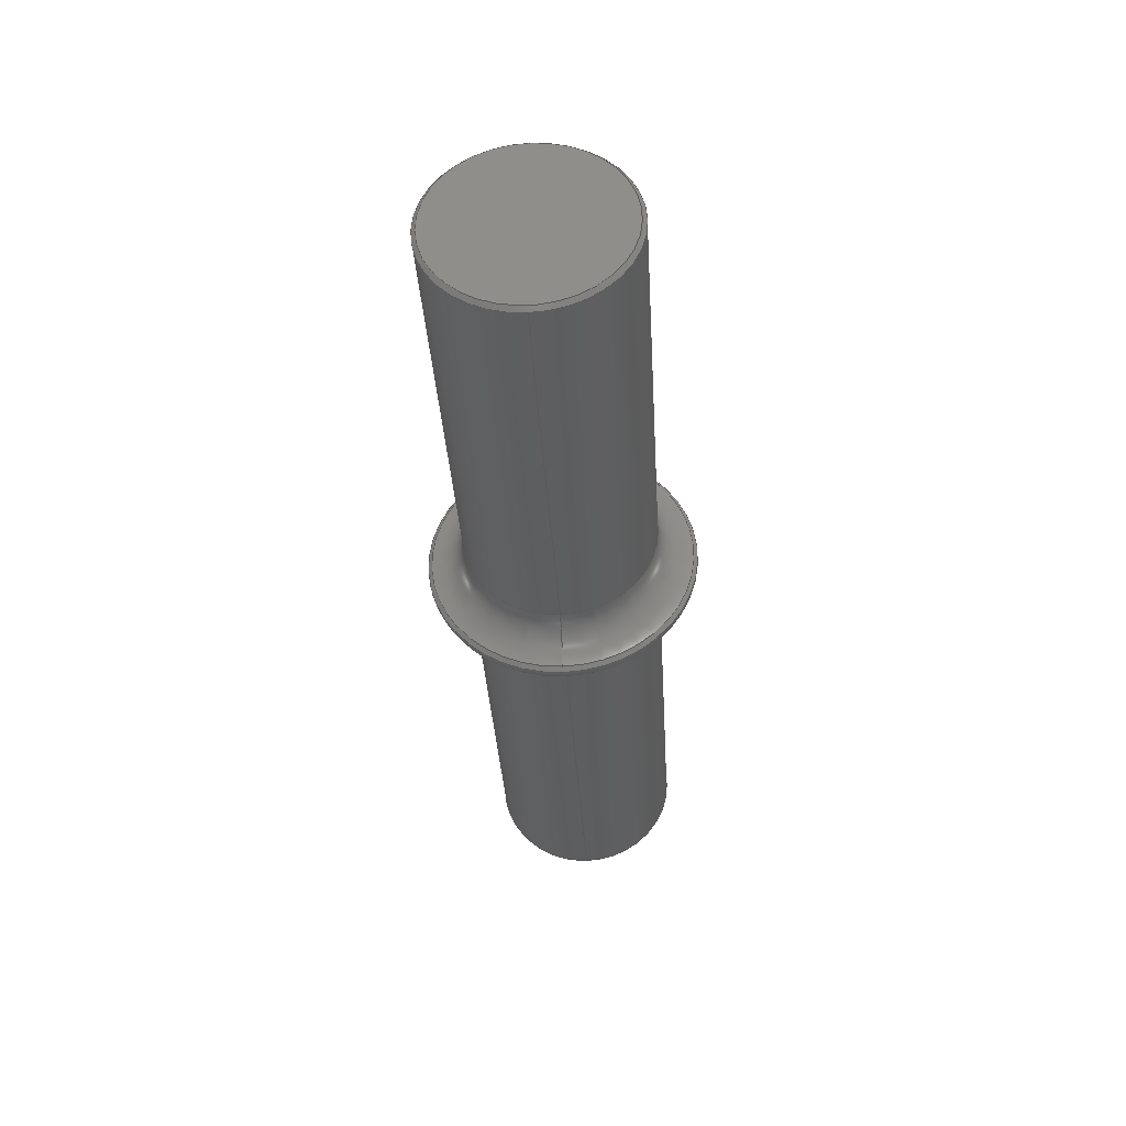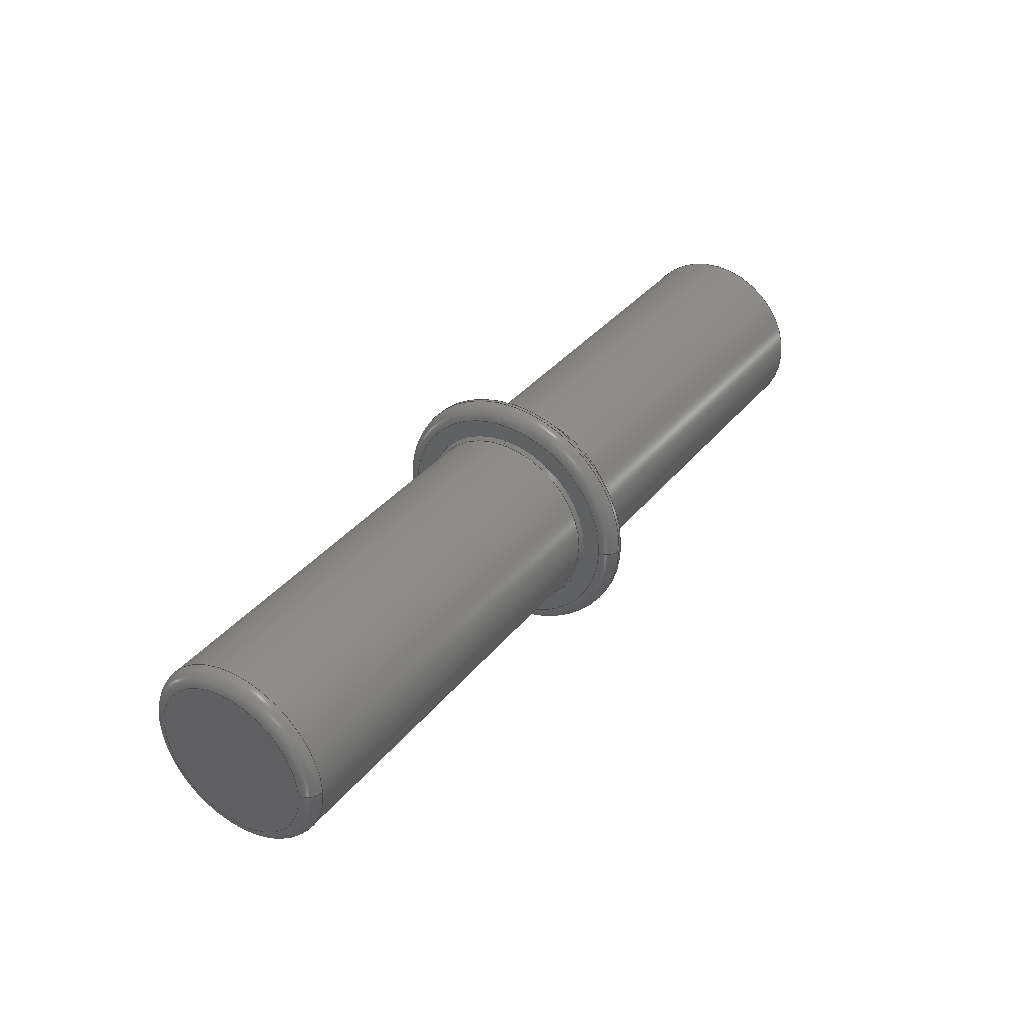
<metadata>
{"format":"step","ext":"stp","renderer":"f3d","projection":"perspective","resolution":1024,"background":"white","views":[{"elev":-35.8,"azim":-86.6,"up":"+Y"},{"elev":35.7,"azim":123.4,"up":"+Y"}]}
</metadata>
<code>
ISO-10303-21;
DATA;
#1=MECHANICAL_DESIGN_GEOMETRIC_PRESENTATION_REPRESENTATION('',(#4),#406);
#2=SHAPE_REPRESENTATION_RELATIONSHIP('SRR','None',#413,#3);
#3=ADVANCED_BREP_SHAPE_REPRESENTATION('',(#5),#405);
#4=STYLED_ITEM('',(#422),#5);
#5=MANIFOLD_SOLID_BREP('Solid1',#203);
#6=FACE_BOUND('',#49,.T.);
#7=PLANE('',#233);
#8=PLANE('',#244);
#9=PLANE('',#247);
#10=CONICAL_SURFACE('',#231,12.25,0.7854);
#11=CONICAL_SURFACE('',#245,12.75,0.7854);
#12=CONICAL_SURFACE('',#258,17.25,0.7854);
#13=LINE('',#353,#19);
#14=LINE('',#357,#20);
#15=LINE('',#376,#21);
#16=LINE('',#381,#22);
#17=LINE('',#400,#23);
#18=LINE('',#402,#24);
#19=VECTOR('',#277,12.5);
#20=VECTOR('',#282,12.25);
#21=VECTOR('',#305,12.5);
#22=VECTOR('',#312,12.75);
#23=VECTOR('',#335,17.5);
#24=VECTOR('',#338,17.25);
#25=CYLINDRICAL_SURFACE('',#228,12.5);
#26=CYLINDRICAL_SURFACE('',#241,12.5);
#27=CYLINDRICAL_SURFACE('',#255,17.5);
#28=FACE_OUTER_BOUND('',#40,.T.);
#29=FACE_OUTER_BOUND('',#41,.T.);
#30=FACE_OUTER_BOUND('',#42,.T.);
#31=FACE_OUTER_BOUND('',#43,.T.);
#32=FACE_OUTER_BOUND('',#44,.T.);
#33=FACE_OUTER_BOUND('',#45,.T.);
#34=FACE_OUTER_BOUND('',#46,.T.);
#35=FACE_OUTER_BOUND('',#47,.T.);
#36=FACE_OUTER_BOUND('',#48,.T.);
#37=FACE_OUTER_BOUND('',#50,.T.);
#38=FACE_OUTER_BOUND('',#51,.T.);
#39=FACE_OUTER_BOUND('',#52,.T.);
#40=EDGE_LOOP('',(#128,#129,#130,#131,#132));
#41=EDGE_LOOP('',(#133,#134,#135,#136,#137));
#42=EDGE_LOOP('',(#138,#139,#140,#141,#142));
#43=EDGE_LOOP('',(#143));
#44=EDGE_LOOP('',(#144,#145,#146,#147,#148,#149,#150));
#45=EDGE_LOOP('',(#151,#152,#153,#154,#155,#156,#157));
#46=EDGE_LOOP('',(#158,#159));
#47=EDGE_LOOP('',(#160,#161,#162,#163,#164));
#48=EDGE_LOOP('',(#165,#166));
#49=EDGE_LOOP('',(#167));
#50=EDGE_LOOP('',(#168,#169,#170,#171,#172,#173,#174));
#51=EDGE_LOOP('',(#175,#176,#177,#178,#179,#180,#181));
#52=EDGE_LOOP('',(#182,#183,#184,#185,#186,#187));
#53=CIRCLE('',#224,12.5);
#54=CIRCLE('',#225,5);
#55=CIRCLE('',#226,17);
#56=CIRCLE('',#227,17);
#57=CIRCLE('',#229,12.5);
#58=CIRCLE('',#230,12.5);
#59=CIRCLE('',#232,12);
#60=CIRCLE('',#235,12.5);
#61=CIRCLE('',#236,12.5);
#62=CIRCLE('',#237,2);
#63=CIRCLE('',#238,10.5);
#64=CIRCLE('',#239,10.5);
#65=CIRCLE('',#240,12.5);
#66=CIRCLE('',#242,12.5);
#67=CIRCLE('',#243,12.5);
#68=CIRCLE('',#246,13);
#69=CIRCLE('',#248,15.5);
#70=CIRCLE('',#249,15.5);
#71=CIRCLE('',#251,17.5);
#72=CIRCLE('',#252,17.5);
#73=CIRCLE('',#253,2);
#74=CIRCLE('',#254,17.5);
#75=CIRCLE('',#256,17.5);
#76=CIRCLE('',#257,17.5);
#77=VERTEX_POINT('',#341);
#78=VERTEX_POINT('',#343);
#79=VERTEX_POINT('',#345);
#80=VERTEX_POINT('',#349);
#81=VERTEX_POINT('',#350);
#82=VERTEX_POINT('',#355);
#83=VERTEX_POINT('',#360);
#84=VERTEX_POINT('',#361);
#85=VERTEX_POINT('',#363);
#86=VERTEX_POINT('',#365);
#87=VERTEX_POINT('',#367);
#88=VERTEX_POINT('',#372);
#89=VERTEX_POINT('',#373);
#90=VERTEX_POINT('',#379);
#91=VERTEX_POINT('',#383);
#92=VERTEX_POINT('',#384);
#93=VERTEX_POINT('',#388);
#94=VERTEX_POINT('',#389);
#95=VERTEX_POINT('',#391);
#96=VERTEX_POINT('',#396);
#97=VERTEX_POINT('',#397);
#98=EDGE_CURVE('',#77,#77,#53,.T.);
#99=EDGE_CURVE('',#77,#78,#54,.T.);
#100=EDGE_CURVE('',#79,#78,#55,.T.);
#101=EDGE_CURVE('',#78,#79,#56,.T.);
#102=EDGE_CURVE('',#80,#81,#57,.T.);
#103=EDGE_CURVE('',#81,#80,#58,.T.);
#104=EDGE_CURVE('',#81,#77,#13,.T.);
#105=EDGE_CURVE('',#82,#82,#59,.T.);
#106=EDGE_CURVE('',#82,#80,#14,.T.);
#107=EDGE_CURVE('',#83,#84,#60,.T.);
#108=EDGE_CURVE('',#84,#85,#61,.T.);
#109=EDGE_CURVE('',#85,#86,#62,.T.);
#110=EDGE_CURVE('',#86,#87,#63,.T.);
#111=EDGE_CURVE('',#87,#86,#64,.T.);
#112=EDGE_CURVE('',#85,#83,#65,.T.);
#113=EDGE_CURVE('',#88,#89,#66,.T.);
#114=EDGE_CURVE('',#89,#88,#67,.T.);
#115=EDGE_CURVE('',#89,#84,#15,.T.);
#116=EDGE_CURVE('',#90,#90,#68,.T.);
#117=EDGE_CURVE('',#90,#88,#16,.T.);
#118=EDGE_CURVE('',#91,#92,#69,.T.);
#119=EDGE_CURVE('',#92,#91,#70,.T.);
#120=EDGE_CURVE('',#93,#94,#71,.T.);
#121=EDGE_CURVE('',#94,#95,#72,.T.);
#122=EDGE_CURVE('',#95,#92,#73,.T.);
#123=EDGE_CURVE('',#95,#93,#74,.T.);
#124=EDGE_CURVE('',#96,#97,#75,.T.);
#125=EDGE_CURVE('',#97,#96,#76,.T.);
#126=EDGE_CURVE('',#97,#94,#17,.T.);
#127=EDGE_CURVE('',#79,#96,#18,.T.);
#128=ORIENTED_EDGE('',*,*,#98,.T.);
#129=ORIENTED_EDGE('',*,*,#99,.T.);
#130=ORIENTED_EDGE('',*,*,#100,.F.);
#131=ORIENTED_EDGE('',*,*,#101,.F.);
#132=ORIENTED_EDGE('',*,*,#99,.F.);
#133=ORIENTED_EDGE('',*,*,#102,.F.);
#134=ORIENTED_EDGE('',*,*,#103,.F.);
#135=ORIENTED_EDGE('',*,*,#104,.T.);
#136=ORIENTED_EDGE('',*,*,#98,.F.);
#137=ORIENTED_EDGE('',*,*,#104,.F.);
#138=ORIENTED_EDGE('',*,*,#105,.T.);
#139=ORIENTED_EDGE('',*,*,#106,.T.);
#140=ORIENTED_EDGE('',*,*,#102,.T.);
#141=ORIENTED_EDGE('',*,*,#103,.T.);
#142=ORIENTED_EDGE('',*,*,#106,.F.);
#143=ORIENTED_EDGE('',*,*,#105,.F.);
#144=ORIENTED_EDGE('',*,*,#107,.T.);
#145=ORIENTED_EDGE('',*,*,#108,.T.);
#146=ORIENTED_EDGE('',*,*,#109,.T.);
#147=ORIENTED_EDGE('',*,*,#110,.T.);
#148=ORIENTED_EDGE('',*,*,#111,.T.);
#149=ORIENTED_EDGE('',*,*,#109,.F.);
#150=ORIENTED_EDGE('',*,*,#112,.T.);
#151=ORIENTED_EDGE('',*,*,#113,.F.);
#152=ORIENTED_EDGE('',*,*,#114,.F.);
#153=ORIENTED_EDGE('',*,*,#115,.T.);
#154=ORIENTED_EDGE('',*,*,#107,.F.);
#155=ORIENTED_EDGE('',*,*,#112,.F.);
#156=ORIENTED_EDGE('',*,*,#108,.F.);
#157=ORIENTED_EDGE('',*,*,#115,.F.);
#158=ORIENTED_EDGE('',*,*,#111,.F.);
#159=ORIENTED_EDGE('',*,*,#110,.F.);
#160=ORIENTED_EDGE('',*,*,#116,.T.);
#161=ORIENTED_EDGE('',*,*,#117,.T.);
#162=ORIENTED_EDGE('',*,*,#113,.T.);
#163=ORIENTED_EDGE('',*,*,#114,.T.);
#164=ORIENTED_EDGE('',*,*,#117,.F.);
#165=ORIENTED_EDGE('',*,*,#118,.F.);
#166=ORIENTED_EDGE('',*,*,#119,.F.);
#167=ORIENTED_EDGE('',*,*,#116,.F.);
#168=ORIENTED_EDGE('',*,*,#120,.T.);
#169=ORIENTED_EDGE('',*,*,#121,.T.);
#170=ORIENTED_EDGE('',*,*,#122,.T.);
#171=ORIENTED_EDGE('',*,*,#119,.T.);
#172=ORIENTED_EDGE('',*,*,#118,.T.);
#173=ORIENTED_EDGE('',*,*,#122,.F.);
#174=ORIENTED_EDGE('',*,*,#123,.T.);
#175=ORIENTED_EDGE('',*,*,#124,.F.);
#176=ORIENTED_EDGE('',*,*,#125,.F.);
#177=ORIENTED_EDGE('',*,*,#126,.T.);
#178=ORIENTED_EDGE('',*,*,#120,.F.);
#179=ORIENTED_EDGE('',*,*,#123,.F.);
#180=ORIENTED_EDGE('',*,*,#121,.F.);
#181=ORIENTED_EDGE('',*,*,#126,.F.);
#182=ORIENTED_EDGE('',*,*,#100,.T.);
#183=ORIENTED_EDGE('',*,*,#101,.T.);
#184=ORIENTED_EDGE('',*,*,#127,.T.);
#185=ORIENTED_EDGE('',*,*,#124,.T.);
#186=ORIENTED_EDGE('',*,*,#125,.T.);
#187=ORIENTED_EDGE('',*,*,#127,.F.);
#188=TOROIDAL_SURFACE('',#223,17.5,5);
#189=TOROIDAL_SURFACE('',#234,10.5,2);
#190=TOROIDAL_SURFACE('',#250,15.5,2);
#191=ADVANCED_FACE('',(#28),#188,.F.);
#192=ADVANCED_FACE('',(#29),#25,.T.);
#193=ADVANCED_FACE('',(#30),#10,.T.);
#194=ADVANCED_FACE('',(#31),#7,.T.);
#195=ADVANCED_FACE('',(#32),#189,.T.);
#196=ADVANCED_FACE('',(#33),#26,.T.);
#197=ADVANCED_FACE('',(#34),#8,.T.);
#198=ADVANCED_FACE('',(#35),#11,.T.);
#199=ADVANCED_FACE('',(#36,#6),#9,.T.);
#200=ADVANCED_FACE('',(#37),#190,.T.);
#201=ADVANCED_FACE('',(#38),#27,.T.);
#202=ADVANCED_FACE('',(#39),#12,.T.);
#203=CLOSED_SHELL('',(#191,#192,#193,#194,#195,#196,#197,#198,#199,#200,
#201,#202));
#204=DERIVED_UNIT_ELEMENT(#206,1);
#205=DERIVED_UNIT_ELEMENT(#408,3);
#206=(
MASS_UNIT()
NAMED_UNIT(*)
SI_UNIT($,.GRAM.)
);
#207=DERIVED_UNIT((#204,#205));
#208=MEASURE_REPRESENTATION_ITEM('density measure',
POSITIVE_RATIO_MEASURE(7.85),#207);
#209=PROPERTY_DEFINITION_REPRESENTATION(#214,#211);
#210=PROPERTY_DEFINITION_REPRESENTATION(#215,#212);
#211=REPRESENTATION('material name',(#213),#405);
#212=REPRESENTATION('density',(#208),#405);
#213=DESCRIPTIVE_REPRESENTATION_ITEM('Steel','Steel');
#214=PROPERTY_DEFINITION('material property','material name',#415);
#215=PROPERTY_DEFINITION('material property','density of part',#415);
#216=DATE_TIME_ROLE('creation_date');
#217=APPLIED_DATE_AND_TIME_ASSIGNMENT(#218,#216,(#415));
#218=DATE_AND_TIME(#219,#220);
#219=CALENDAR_DATE(2023,22,6);
#220=LOCAL_TIME(0,0,0,#221);
#221=COORDINATED_UNIVERSAL_TIME_OFFSET(0,0,.BEHIND.);
#222=AXIS2_PLACEMENT_3D('placement',#339,#259,#260);
#223=AXIS2_PLACEMENT_3D('',#340,#261,#262);
#224=AXIS2_PLACEMENT_3D('',#342,#263,#264);
#225=AXIS2_PLACEMENT_3D('',#344,#265,#266);
#226=AXIS2_PLACEMENT_3D('',#346,#267,#268);
#227=AXIS2_PLACEMENT_3D('',#347,#269,#270);
#228=AXIS2_PLACEMENT_3D('',#348,#271,#272);
#229=AXIS2_PLACEMENT_3D('',#351,#273,#274);
#230=AXIS2_PLACEMENT_3D('',#352,#275,#276);
#231=AXIS2_PLACEMENT_3D('',#354,#278,#279);
#232=AXIS2_PLACEMENT_3D('',#356,#280,#281);
#233=AXIS2_PLACEMENT_3D('',#358,#283,#284);
#234=AXIS2_PLACEMENT_3D('',#359,#285,#286);
#235=AXIS2_PLACEMENT_3D('',#362,#287,#288);
#236=AXIS2_PLACEMENT_3D('',#364,#289,#290);
#237=AXIS2_PLACEMENT_3D('',#366,#291,#292);
#238=AXIS2_PLACEMENT_3D('',#368,#293,#294);
#239=AXIS2_PLACEMENT_3D('',#369,#295,#296);
#240=AXIS2_PLACEMENT_3D('',#370,#297,#298);
#241=AXIS2_PLACEMENT_3D('',#371,#299,#300);
#242=AXIS2_PLACEMENT_3D('',#374,#301,#302);
#243=AXIS2_PLACEMENT_3D('',#375,#303,#304);
#244=AXIS2_PLACEMENT_3D('',#377,#306,#307);
#245=AXIS2_PLACEMENT_3D('',#378,#308,#309);
#246=AXIS2_PLACEMENT_3D('',#380,#310,#311);
#247=AXIS2_PLACEMENT_3D('',#382,#313,#314);
#248=AXIS2_PLACEMENT_3D('',#385,#315,#316);
#249=AXIS2_PLACEMENT_3D('',#386,#317,#318);
#250=AXIS2_PLACEMENT_3D('',#387,#319,#320);
#251=AXIS2_PLACEMENT_3D('',#390,#321,#322);
#252=AXIS2_PLACEMENT_3D('',#392,#323,#324);
#253=AXIS2_PLACEMENT_3D('',#393,#325,#326);
#254=AXIS2_PLACEMENT_3D('',#394,#327,#328);
#255=AXIS2_PLACEMENT_3D('',#395,#329,#330);
#256=AXIS2_PLACEMENT_3D('',#398,#331,#332);
#257=AXIS2_PLACEMENT_3D('',#399,#333,#334);
#258=AXIS2_PLACEMENT_3D('',#401,#336,#337);
#259=DIRECTION('axis',(0,0,1));
#260=DIRECTION('refdir',(1,0,0));
#261=DIRECTION('center_axis',(1,0,0));
#262=DIRECTION('ref_axis',(0,1,1.9e-16));
#263=DIRECTION('center_axis',(1,0,0));
#264=DIRECTION('ref_axis',(0,1,1.9e-16));
#265=DIRECTION('center_axis',(0,3.125e-16,-1));
#266=DIRECTION('ref_axis',(0,-1,-3.125e-16));
#267=DIRECTION('center_axis',(1,0,0));
#268=DIRECTION('ref_axis',(0,-1,0));
#269=DIRECTION('center_axis',(1,0,0));
#270=DIRECTION('ref_axis',(0,-1,0));
#271=DIRECTION('center_axis',(-1,0,0));
#272=DIRECTION('ref_axis',(0,1,0));
#273=DIRECTION('center_axis',(-1,0,0));
#274=DIRECTION('ref_axis',(0,-1,0));
#275=DIRECTION('center_axis',(-1,0,0));
#276=DIRECTION('ref_axis',(0,-1,0));
#277=DIRECTION('',(1,0,0));
#278=DIRECTION('center_axis',(1,0,0));
#279=DIRECTION('ref_axis',(0,-1,0));
#280=DIRECTION('center_axis',(1,0,0));
#281=DIRECTION('ref_axis',(0,-1,0));
#282=DIRECTION('',(0.7071,0.7071,-8.66e-17));
#283=DIRECTION('center_axis',(-1,0,0));
#284=DIRECTION('ref_axis',(0,0,1));
#285=DIRECTION('center_axis',(-1,0,0));
#286=DIRECTION('ref_axis',(0,0,1));
#287=DIRECTION('center_axis',(1,0,0));
#288=DIRECTION('ref_axis',(0,-1,-1.837e-16));
#289=DIRECTION('center_axis',(1,0,0));
#290=DIRECTION('ref_axis',(0,-1,-1.837e-16));
#291=DIRECTION('center_axis',(0,-1,1.225e-16));
#292=DIRECTION('ref_axis',(0,-1.225e-16,-1));
#293=DIRECTION('center_axis',(-1,0,0));
#294=DIRECTION('ref_axis',(0,-1,-1.837e-16));
#295=DIRECTION('center_axis',(-1,0,0));
#296=DIRECTION('ref_axis',(0,-1,-1.837e-16));
#297=DIRECTION('center_axis',(1,0,0));
#298=DIRECTION('ref_axis',(0,-1,-1.837e-16));
#299=DIRECTION('center_axis',(-1,0,0));
#300=DIRECTION('ref_axis',(0,1,0));
#301=DIRECTION('center_axis',(-1,0,0));
#302=DIRECTION('ref_axis',(0,-1,0));
#303=DIRECTION('center_axis',(-1,0,0));
#304=DIRECTION('ref_axis',(0,-1,0));
#305=DIRECTION('',(1,0,0));
#306=DIRECTION('center_axis',(1,0,0));
#307=DIRECTION('ref_axis',(0,0,-1));
#308=DIRECTION('center_axis',(-1,0,0));
#309=DIRECTION('ref_axis',(0,-1,0));
#310=DIRECTION('center_axis',(1,0,0));
#311=DIRECTION('ref_axis',(0,-1,0));
#312=DIRECTION('',(0.7071,-0.7071,8.66e-17));
#313=DIRECTION('center_axis',(1,0,0));
#314=DIRECTION('ref_axis',(0,0,-1));
#315=DIRECTION('center_axis',(-1,0,0));
#316=DIRECTION('ref_axis',(0,-1,-1.837e-16));
#317=DIRECTION('center_axis',(-1,0,0));
#318=DIRECTION('ref_axis',(0,-1,-1.837e-16));
#319=DIRECTION('center_axis',(-1,0,0));
#320=DIRECTION('ref_axis',(0,0,1));
#321=DIRECTION('center_axis',(1,0,0));
#322=DIRECTION('ref_axis',(0,-1,-1.837e-16));
#323=DIRECTION('center_axis',(1,0,0));
#324=DIRECTION('ref_axis',(0,-1,-1.837e-16));
#325=DIRECTION('center_axis',(0,-1,1.225e-16));
#326=DIRECTION('ref_axis',(0,-1.225e-16,-1));
#327=DIRECTION('center_axis',(1,0,0));
#328=DIRECTION('ref_axis',(0,-1,-1.837e-16));
#329=DIRECTION('center_axis',(-1,0,0));
#330=DIRECTION('ref_axis',(0,1,0));
#331=DIRECTION('center_axis',(-1,0,0));
#332=DIRECTION('ref_axis',(0,-1,0));
#333=DIRECTION('center_axis',(-1,0,0));
#334=DIRECTION('ref_axis',(0,-1,0));
#335=DIRECTION('',(1,0,0));
#336=DIRECTION('center_axis',(1,0,0));
#337=DIRECTION('ref_axis',(0,-1,0));
#338=DIRECTION('',(0.7071,0.7071,-8.66e-17));
#339=CARTESIAN_POINT('',(0,0,0));
#340=CARTESIAN_POINT('Origin',(55.03,0,0));
#341=CARTESIAN_POINT('',(55.03,-12.5,-3.906e-15));
#342=CARTESIAN_POINT('Origin',(55.03,0,0));
#343=CARTESIAN_POINT('',(60,-17,-5.312e-15));
#344=CARTESIAN_POINT('Origin',(55.03,-17.5,-5.468e-15));
#345=CARTESIAN_POINT('',(60,17,2.082e-15));
#346=CARTESIAN_POINT('Origin',(60,0,0));
#347=CARTESIAN_POINT('Origin',(60,0,0));
#348=CARTESIAN_POINT('Origin',(30,0,0));
#349=CARTESIAN_POINT('',(0.5,12.5,-1.531e-15));
#350=CARTESIAN_POINT('',(0.5,-12.5,1.531e-15));
#351=CARTESIAN_POINT('Origin',(0.5,0,0));
#352=CARTESIAN_POINT('Origin',(0.5,0,0));
#353=CARTESIAN_POINT('',(30,-12.5,1.531e-15));
#354=CARTESIAN_POINT('Origin',(0.25,0,0));
#355=CARTESIAN_POINT('',(0,12,1.47e-15));
#356=CARTESIAN_POINT('Origin',(0,0,0));
#357=CARTESIAN_POINT('',(0.25,12.25,-1.5e-15));
#358=CARTESIAN_POINT('Origin',(0,0,0));
#359=CARTESIAN_POINT('Origin',(121,0,0));
#360=CARTESIAN_POINT('',(121,12.5,3.827e-15));
#361=CARTESIAN_POINT('',(121,-12.5,1.531e-15));
#362=CARTESIAN_POINT('Origin',(121,0,0));
#363=CARTESIAN_POINT('',(121,-1.531e-15,-12.5));
#364=CARTESIAN_POINT('Origin',(121,0,0));
#365=CARTESIAN_POINT('',(123,-1.286e-15,-10.5));
#366=CARTESIAN_POINT('Origin',(121,-1.286e-15,-10.5));
#367=CARTESIAN_POINT('',(123,10.5,6.429e-16));
#368=CARTESIAN_POINT('Origin',(123,0,0));
#369=CARTESIAN_POINT('Origin',(123,0,0));
#370=CARTESIAN_POINT('Origin',(121,0,0));
#371=CARTESIAN_POINT('Origin',(93,0,0));
#372=CARTESIAN_POINT('',(63.5,12.5,-1.531e-15));
#373=CARTESIAN_POINT('',(63.5,-12.5,1.531e-15));
#374=CARTESIAN_POINT('Origin',(63.5,0,0));
#375=CARTESIAN_POINT('Origin',(63.5,0,0));
#376=CARTESIAN_POINT('',(93,-12.5,1.531e-15));
#377=CARTESIAN_POINT('Origin',(123,12.5,0));
#378=CARTESIAN_POINT('Origin',(63.25,0,0));
#379=CARTESIAN_POINT('',(63,13,1.592e-15));
#380=CARTESIAN_POINT('Origin',(63,0,0));
#381=CARTESIAN_POINT('',(63.25,12.75,-1.561e-15));
#382=CARTESIAN_POINT('Origin',(63,17.5,0));
#383=CARTESIAN_POINT('',(63,15.5,9.491e-16));
#384=CARTESIAN_POINT('',(63,-1.898e-15,-15.5));
#385=CARTESIAN_POINT('Origin',(63,0,0));
#386=CARTESIAN_POINT('Origin',(63,0,0));
#387=CARTESIAN_POINT('Origin',(61,0,0));
#388=CARTESIAN_POINT('',(61,17.5,5.358e-15));
#389=CARTESIAN_POINT('',(61,-17.5,2.143e-15));
#390=CARTESIAN_POINT('Origin',(61,0,0));
#391=CARTESIAN_POINT('',(61,-2.143e-15,-17.5));
#392=CARTESIAN_POINT('Origin',(61,0,0));
#393=CARTESIAN_POINT('Origin',(61,-1.898e-15,-15.5));
#394=CARTESIAN_POINT('Origin',(61,0,0));
#395=CARTESIAN_POINT('Origin',(61.5,0,0));
#396=CARTESIAN_POINT('',(60.5,17.5,-2.143e-15));
#397=CARTESIAN_POINT('',(60.5,-17.5,2.143e-15));
#398=CARTESIAN_POINT('Origin',(60.5,0,0));
#399=CARTESIAN_POINT('Origin',(60.5,0,0));
#400=CARTESIAN_POINT('',(61.5,-17.5,2.143e-15));
#401=CARTESIAN_POINT('Origin',(60.25,0,0));
#402=CARTESIAN_POINT('',(60.25,17.25,-2.113e-15));
#403=UNCERTAINTY_MEASURE_WITH_UNIT(LENGTH_MEASURE(0.01),#407,
'DISTANCE_ACCURACY_VALUE',
'Maximum model space distance between geometric entities at asserted c
onnectivities');
#404=UNCERTAINTY_MEASURE_WITH_UNIT(LENGTH_MEASURE(0.01),#407,
'DISTANCE_ACCURACY_VALUE',
'Maximum model space distance between geometric entities at asserted c
onnectivities');
#405=(
GEOMETRIC_REPRESENTATION_CONTEXT(3)
GLOBAL_UNCERTAINTY_ASSIGNED_CONTEXT((#403))
GLOBAL_UNIT_ASSIGNED_CONTEXT((#407,#409,#410))
REPRESENTATION_CONTEXT('','3D')
);
#406=(
GEOMETRIC_REPRESENTATION_CONTEXT(3)
GLOBAL_UNCERTAINTY_ASSIGNED_CONTEXT((#404))
GLOBAL_UNIT_ASSIGNED_CONTEXT((#407,#409,#410))
REPRESENTATION_CONTEXT('','3D')
);
#407=(
LENGTH_UNIT()
NAMED_UNIT(*)
SI_UNIT(.MILLI.,.METRE.)
);
#408=(
LENGTH_UNIT()
NAMED_UNIT(*)
SI_UNIT(.CENTI.,.METRE.)
);
#409=(
NAMED_UNIT(*)
PLANE_ANGLE_UNIT()
SI_UNIT($,.RADIAN.)
);
#410=(
NAMED_UNIT(*)
SI_UNIT($,.STERADIAN.)
SOLID_ANGLE_UNIT()
);
#411=SHAPE_DEFINITION_REPRESENTATION(#412,#413);
#412=PRODUCT_DEFINITION_SHAPE('',$,#415);
#413=SHAPE_REPRESENTATION('',(#222),#405);
#414=PRODUCT_DEFINITION_CONTEXT('part definition',#419,'design');
#415=PRODUCT_DEFINITION('Shaft','Shaft1',#416,#414);
#416=PRODUCT_DEFINITION_FORMATION('',$,#421);
#417=PRODUCT_RELATED_PRODUCT_CATEGORY('Shaft1','Shaft1',(#421));
#418=APPLICATION_PROTOCOL_DEFINITION('international standard',
'automotive_design',2009,#419);
#419=APPLICATION_CONTEXT(
'Core Data for Automotive Mechanical Design Process');
#420=PRODUCT_CONTEXT('part definition',#419,'mechanical');
#421=PRODUCT('Shaft','Shaft1',$,(#420));
#422=PRESENTATION_STYLE_ASSIGNMENT((#423));
#423=SURFACE_STYLE_USAGE(.BOTH.,#426);
#424=SURFACE_STYLE_RENDERING_WITH_PROPERTIES($,#430,(#425));
#425=SURFACE_STYLE_TRANSPARENT(0);
#426=SURFACE_SIDE_STYLE('',(#427,#424));
#427=SURFACE_STYLE_FILL_AREA(#428);
#428=FILL_AREA_STYLE('',(#429));
#429=FILL_AREA_STYLE_COLOUR('',#430);
#430=COLOUR_RGB('',0.8784,0.8745,0.8588);
ENDSEC;
END-ISO-10303-21;

</code>
